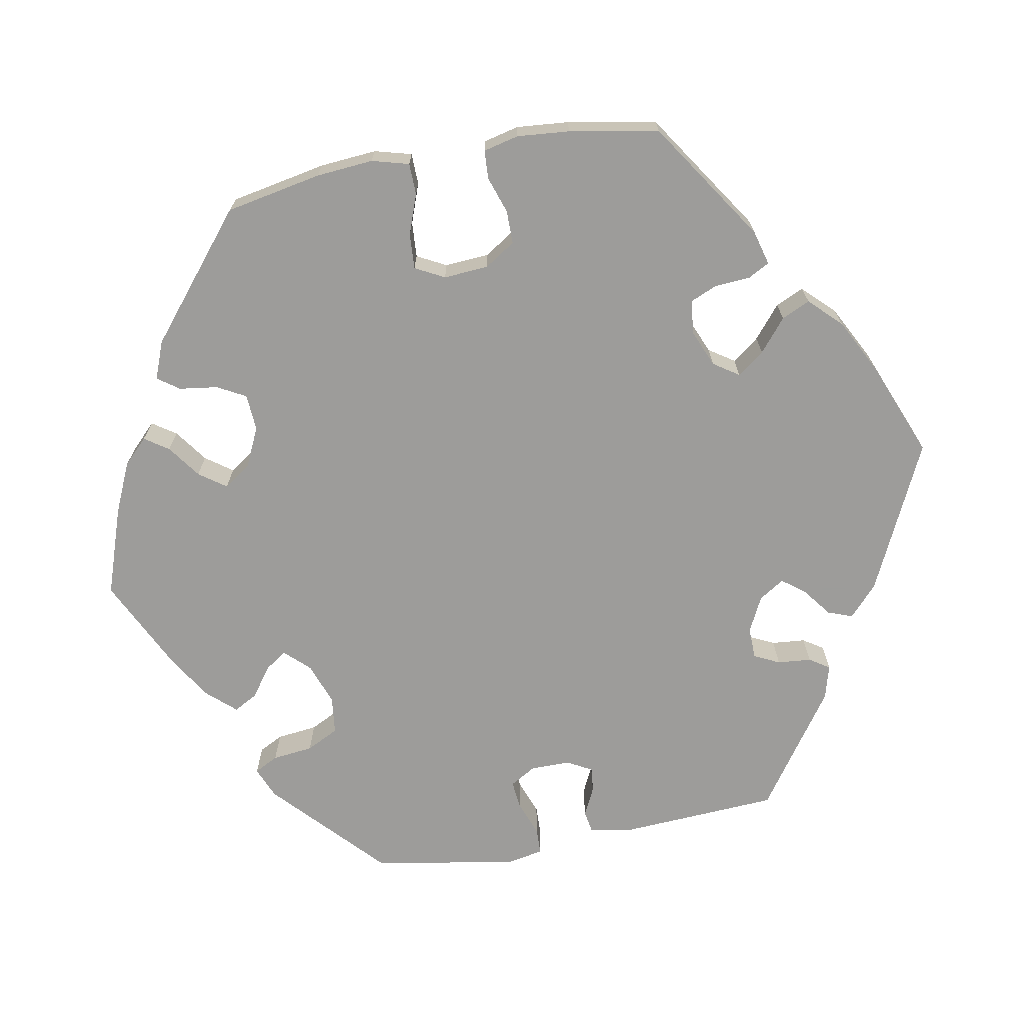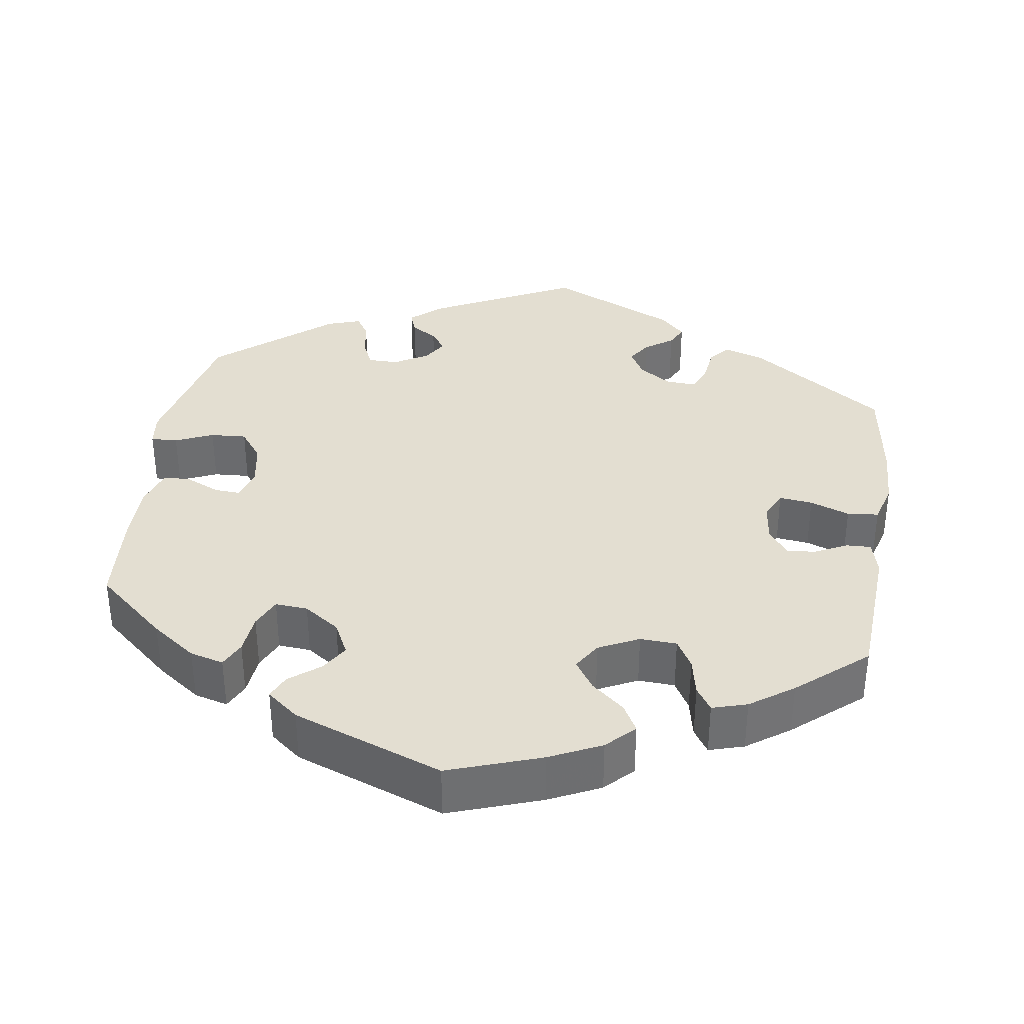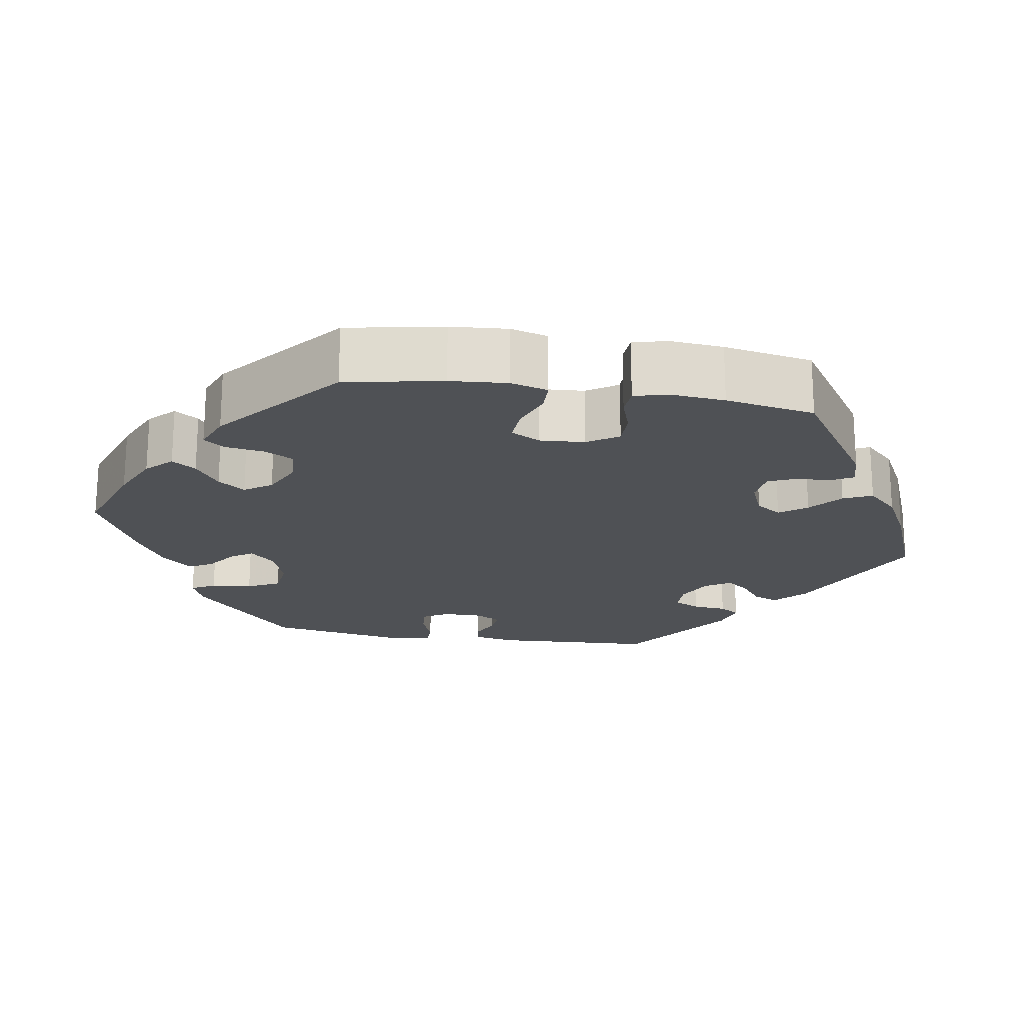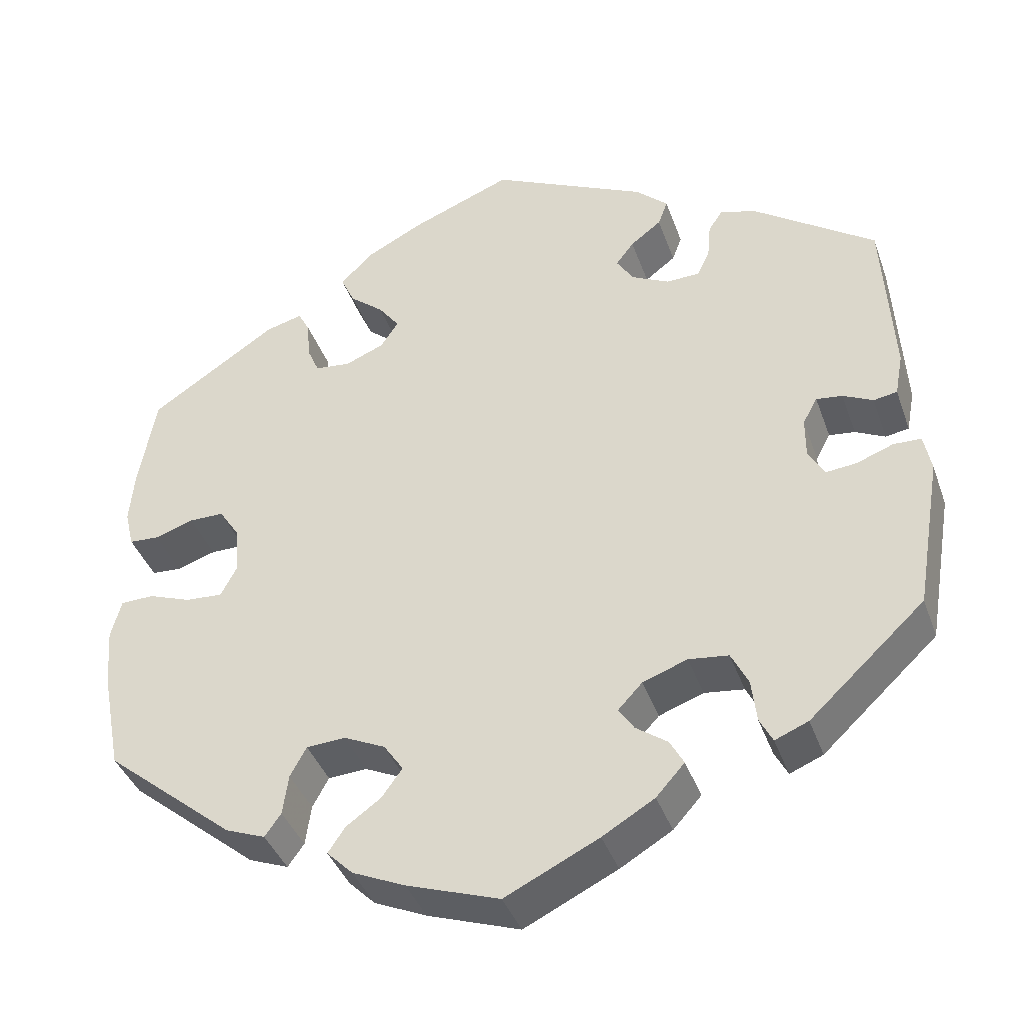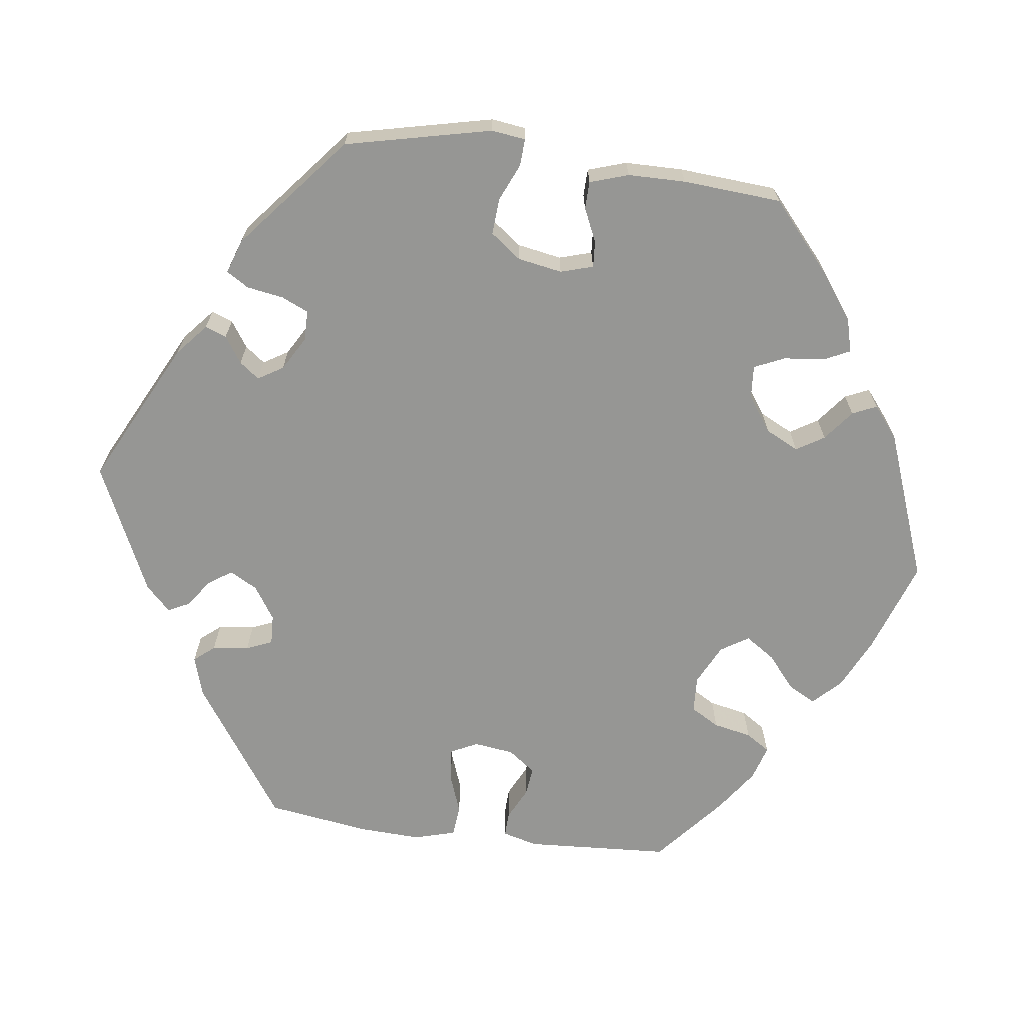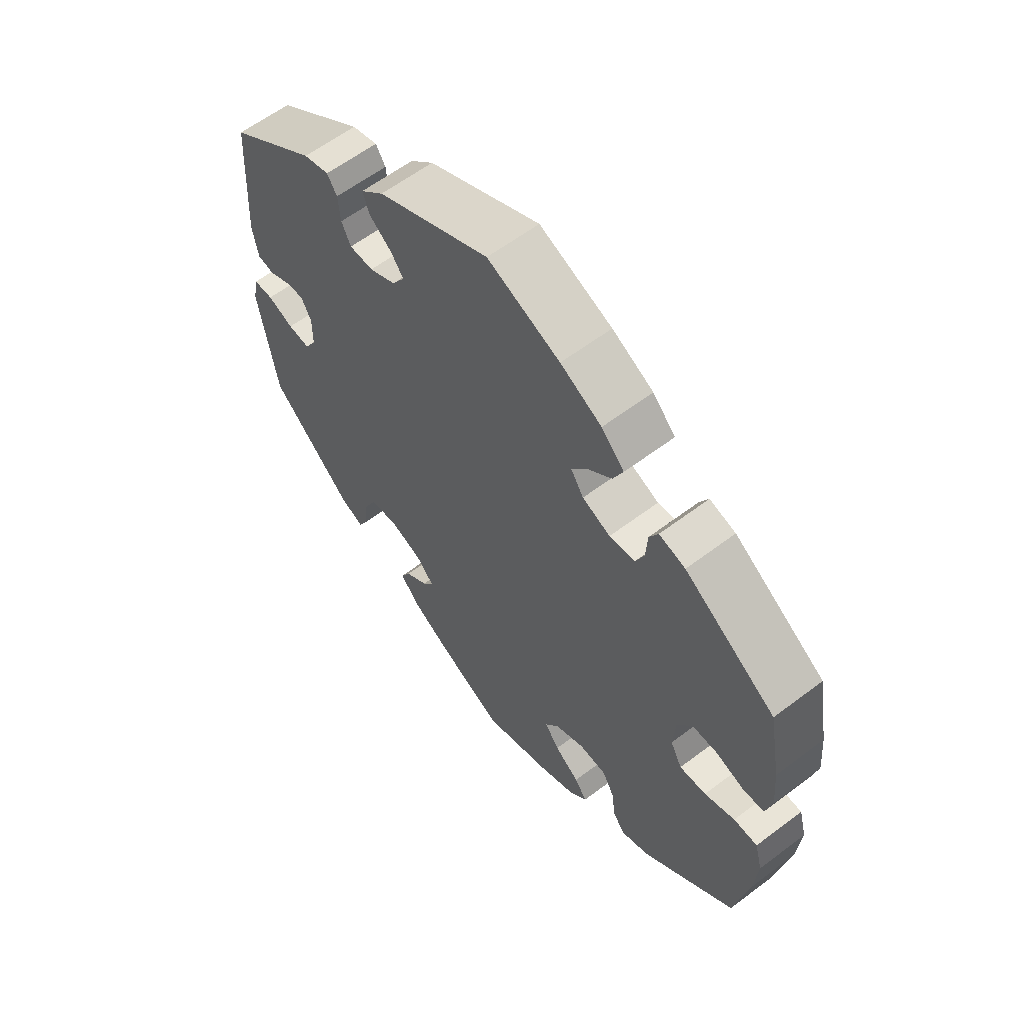
<metadata>
{"format":"obj","ext":"obj","renderer":"f3d","projection":"perspective","resolution":1024,"background":"white","views":[{"elev":-70.0,"azim":-79.5,"up":"+Y"},{"elev":36.0,"azim":-111.6,"up":"+Y"},{"elev":-20.0,"azim":-99.4,"up":"+Y"},{"elev":-39.7,"azim":18.7,"up":"+Z"},{"elev":-67.7,"azim":142.4,"up":"+Y"},{"elev":60.3,"azim":-127.8,"up":"+Z"}]}
</metadata>
<code>
v -0.113 0.07 -0.539
v -0.178 0.07 -0.51
v -0.21 0.07 -0.478
v -0.189 0.07 -0.447
v -0.146 0.07 -0.416
v -0.121 0.07 -0.381
v -0.145 0.07 -0.346
v -0.196 0.07 -0.322
v -0.244 0.07 -0.325
v -0.264 0.07 -0.362
v -0.271 0.07 -0.412
v -0.291 0.07 -0.44
v -0.34 0.07 -0.421
v -0.5 0.07 -0.289
v -0.524 0.07 -0.164
v -0.53 0.07 -0.09
v -0.517 0.07 -0.042
v -0.476 0.07 -0.041
v -0.424 0.07 -0.06
v -0.378 0.07 -0.063
v -0.358 0.07 -0.025
v -0.362 0.07 0.033
v -0.388 0.07 0.073
v -0.431 0.07 0.073
v -0.479 0.07 0.057
v -0.516 0.07 0.059
v -0.527 0.07 0.105
v -0.521 0.07 0.173
v -0.5 0.07 0.289
v -0.343 0.07 0.393
v -0.298 0.07 0.405
v -0.283 0.07 0.377
v -0.28 0.07 0.331
v -0.265 0.07 0.296
v -0.221 0.07 0.291
v -0.173 0.07 0.311
v -0.151 0.07 0.344
v -0.177 0.07 0.379
v -0.219 0.07 0.414
v -0.236 0.07 0.451
v -0.197 0.07 0.491
v -0.126 0.07 0.528
v -0.001 0.07 0.578
v 0.192 0.07 0.486
v 0.232 0.07 0.449
v 0.22 0.07 0.417
v 0.182 0.07 0.388
v 0.16 0.07 0.359
v 0.181 0.07 0.326
v 0.227 0.07 0.303
v 0.268 0.07 0.304
v 0.284 0.07 0.337
v 0.288 0.07 0.381
v 0.305 0.07 0.407
v 0.349 0.07 0.395
v 0.5 0.07 0.289
v 0.512 0.07 0.08
v 0.502 0.07 0.027
v 0.473 0.07 0.022
v 0.436 0.07 0.04
v 0.404 0.07 0.044
v 0.386 0.07 0.011
v 0.386 0.07 -0.04
v 0.406 0.07 -0.074
v 0.444 0.07 -0.07
v 0.489 0.07 -0.053
v 0.523 0.07 -0.054
v 0.532 0.07 -0.1
v 0.5 0.07 -0.289
v 0.358 0.07 -0.421
v 0.317 0.07 -0.438
v 0.301 0.07 -0.407
v 0.295 0.07 -0.354
v 0.274 0.07 -0.312
v 0.225 0.07 -0.306
v 0.17 0.07 -0.326
v 0.14 0.07 -0.358
v 0.159 0.07 -0.386
v 0.198 0.07 -0.414
v 0.215 0.07 -0.445
v 0.18 0.07 -0.484
v 0.116 0.07 -0.522
v 0.001 0.07 -0.578
v -0.113 0 -0.539
v -0.178 0 -0.51
v -0.21 0 -0.478
v -0.189 0 -0.447
v -0.146 0 -0.416
v -0.121 0 -0.381
v -0.145 0 -0.346
v -0.196 0 -0.322
v -0.244 0 -0.325
v -0.264 0 -0.362
v -0.271 0 -0.412
v -0.291 0 -0.44
v -0.34 0 -0.421
v -0.5 0 -0.289
v -0.524 0 -0.164
v -0.53 0 -0.09
v -0.517 0 -0.042
v -0.476 0 -0.041
v -0.424 0 -0.06
v -0.378 0 -0.063
v -0.358 0 -0.025
v -0.362 0 0.033
v -0.388 0 0.073
v -0.431 0 0.073
v -0.479 0 0.057
v -0.516 0 0.059
v -0.527 0 0.105
v -0.521 0 0.173
v -0.5 0 0.289
v -0.343 0 0.393
v -0.298 0 0.405
v -0.283 0 0.377
v -0.28 0 0.331
v -0.265 0 0.296
v -0.221 0 0.291
v -0.173 0 0.311
v -0.151 0 0.344
v -0.177 0 0.379
v -0.219 0 0.414
v -0.236 0 0.451
v -0.197 0 0.491
v -0.126 0 0.528
v -0.001 0 0.578
v 0.192 0 0.486
v 0.232 0 0.449
v 0.22 0 0.417
v 0.182 0 0.388
v 0.16 0 0.359
v 0.181 0 0.326
v 0.227 0 0.303
v 0.268 0 0.304
v 0.284 0 0.337
v 0.288 0 0.381
v 0.305 0 0.407
v 0.349 0 0.395
v 0.5 0 0.289
v 0.512 0 0.08
v 0.502 0 0.027
v 0.473 0 0.022
v 0.436 0 0.04
v 0.404 0 0.044
v 0.386 0 0.011
v 0.386 0 -0.04
v 0.406 0 -0.074
v 0.444 0 -0.07
v 0.489 0 -0.053
v 0.523 0 -0.054
v 0.532 0 -0.1
v 0.5 0 -0.289
v 0.358 0 -0.421
v 0.317 0 -0.438
v 0.301 0 -0.407
v 0.295 0 -0.354
v 0.274 0 -0.312
v 0.225 0 -0.306
v 0.17 0 -0.326
v 0.14 0 -0.358
v 0.159 0 -0.386
v 0.198 0 -0.414
v 0.215 0 -0.445
v 0.18 0 -0.484
v 0.116 0 -0.522
v 0.001 0 -0.578
f 78 79 80 81
f 77 78 81 82
f 70 71 72 73
f 70 73 74
f 69 70 74
f 68 69 74 75
f 65 66 67 68
f 64 65 68 75
f 57 58 59 60
f 57 60 61
f 56 57 61
f 55 56 61 62
f 52 53 54 55
f 51 52 55 62
f 44 45 46 47
f 44 47 48
f 43 44 48
f 42 43 48 49
f 38 39 40 41
f 37 38 41 42
f 30 31 32 33
f 30 33 34
f 29 30 34
f 28 29 34 35
f 24 25 26 27
f 23 24 27 28
f 16 17 18 19
f 16 19 20
f 15 16 20
f 14 15 20
f 13 14 20
f 10 11 12 13
f 9 10 13 20
f 8 9 20 21
f 2 3 4 5
f 2 5 6
f 1 2 6
f 77 82 83 1
f 63 64 75 76
f 50 51 62 63
f 49 50 63 76
f 37 42 49 76
f 36 37 76 77
f 23 28 35
f 22 23 35 36
f 7 8 21 22
f 6 7 22 36
f 77 1 6
f 6 36 77
f 164 163 162 161
f 165 164 161 160
f 156 155 154 153
f 157 156 153
f 157 153 152
f 158 157 152 151
f 151 150 149 148
f 158 151 148 147
f 143 142 141 140
f 144 143 140
f 144 140 139
f 145 144 139 138
f 138 137 136 135
f 145 138 135 134
f 130 129 128 127
f 131 130 127
f 131 127 126
f 132 131 126 125
f 124 123 122 121
f 125 124 121 120
f 116 115 114 113
f 117 116 113
f 117 113 112
f 118 117 112 111
f 110 109 108 107
f 111 110 107 106
f 102 101 100 99
f 103 102 99
f 103 99 98
f 103 98 97
f 103 97 96
f 96 95 94 93
f 103 96 93 92
f 104 103 92 91
f 88 87 86 85
f 89 88 85
f 89 85 84
f 84 166 165 160
f 159 158 147 146
f 146 145 134 133
f 159 146 133 132
f 159 132 125 120
f 160 159 120 119
f 118 111 106
f 119 118 106 105
f 105 104 91 90
f 119 105 90 89
f 89 84 160
f 160 119 89
f 1 84 85 2
f 2 85 86 3
f 3 86 87 4
f 4 87 88 5
f 5 88 89 6
f 6 89 90 7
f 7 90 91 8
f 8 91 92 9
f 9 92 93 10
f 10 93 94 11
f 11 94 95 12
f 12 95 96 13
f 13 96 97 14
f 14 97 98 15
f 15 98 99 16
f 16 99 100 17
f 17 100 101 18
f 18 101 102 19
f 19 102 103 20
f 20 103 104 21
f 21 104 105 22
f 22 105 106 23
f 23 106 107 24
f 24 107 108 25
f 25 108 109 26
f 26 109 110 27
f 27 110 111 28
f 28 111 112 29
f 29 112 113 30
f 30 113 114 31
f 31 114 115 32
f 32 115 116 33
f 33 116 117 34
f 34 117 118 35
f 35 118 119 36
f 36 119 120 37
f 37 120 121 38
f 38 121 122 39
f 39 122 123 40
f 40 123 124 41
f 41 124 125 42
f 42 125 126 43
f 43 126 127 44
f 44 127 128 45
f 45 128 129 46
f 46 129 130 47
f 47 130 131 48
f 48 131 132 49
f 49 132 133 50
f 50 133 134 51
f 51 134 135 52
f 52 135 136 53
f 53 136 137 54
f 54 137 138 55
f 55 138 139 56
f 56 139 140 57
f 57 140 141 58
f 58 141 142 59
f 59 142 143 60
f 60 143 144 61
f 61 144 145 62
f 62 145 146 63
f 63 146 147 64
f 64 147 148 65
f 65 148 149 66
f 66 149 150 67
f 67 150 151 68
f 68 151 152 69
f 69 152 153 70
f 70 153 154 71
f 71 154 155 72
f 72 155 156 73
f 73 156 157 74
f 74 157 158 75
f 75 158 159 76
f 76 159 160 77
f 77 160 161 78
f 78 161 162 79
f 79 162 163 80
f 80 163 164 81
f 81 164 165 82
f 82 165 166 83
f 83 166 84 1

</code>
